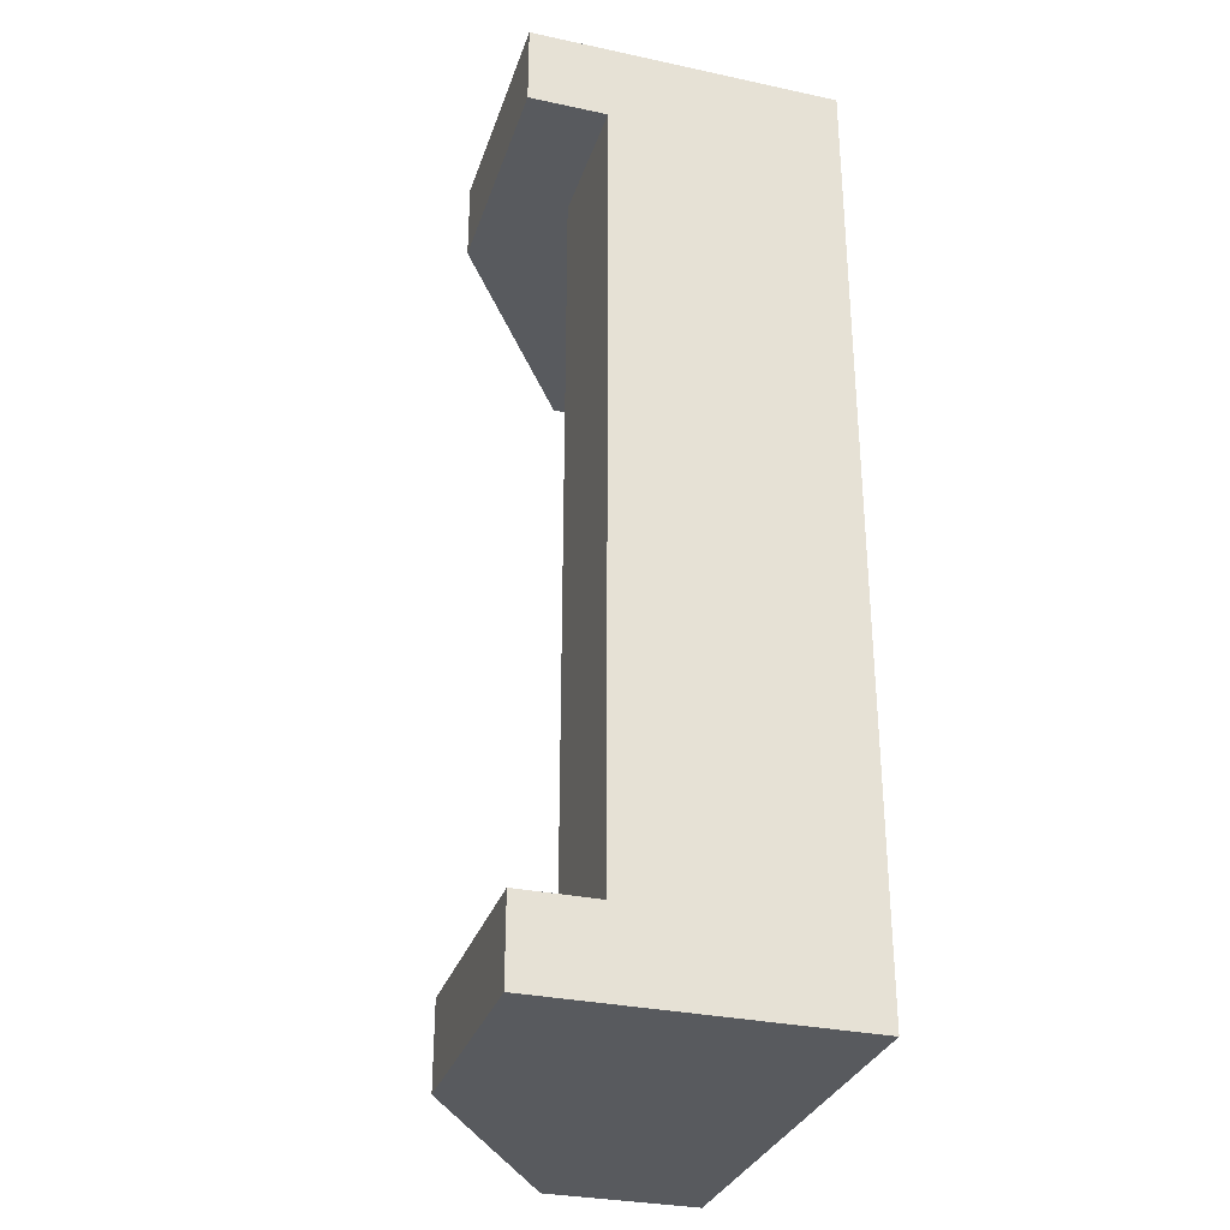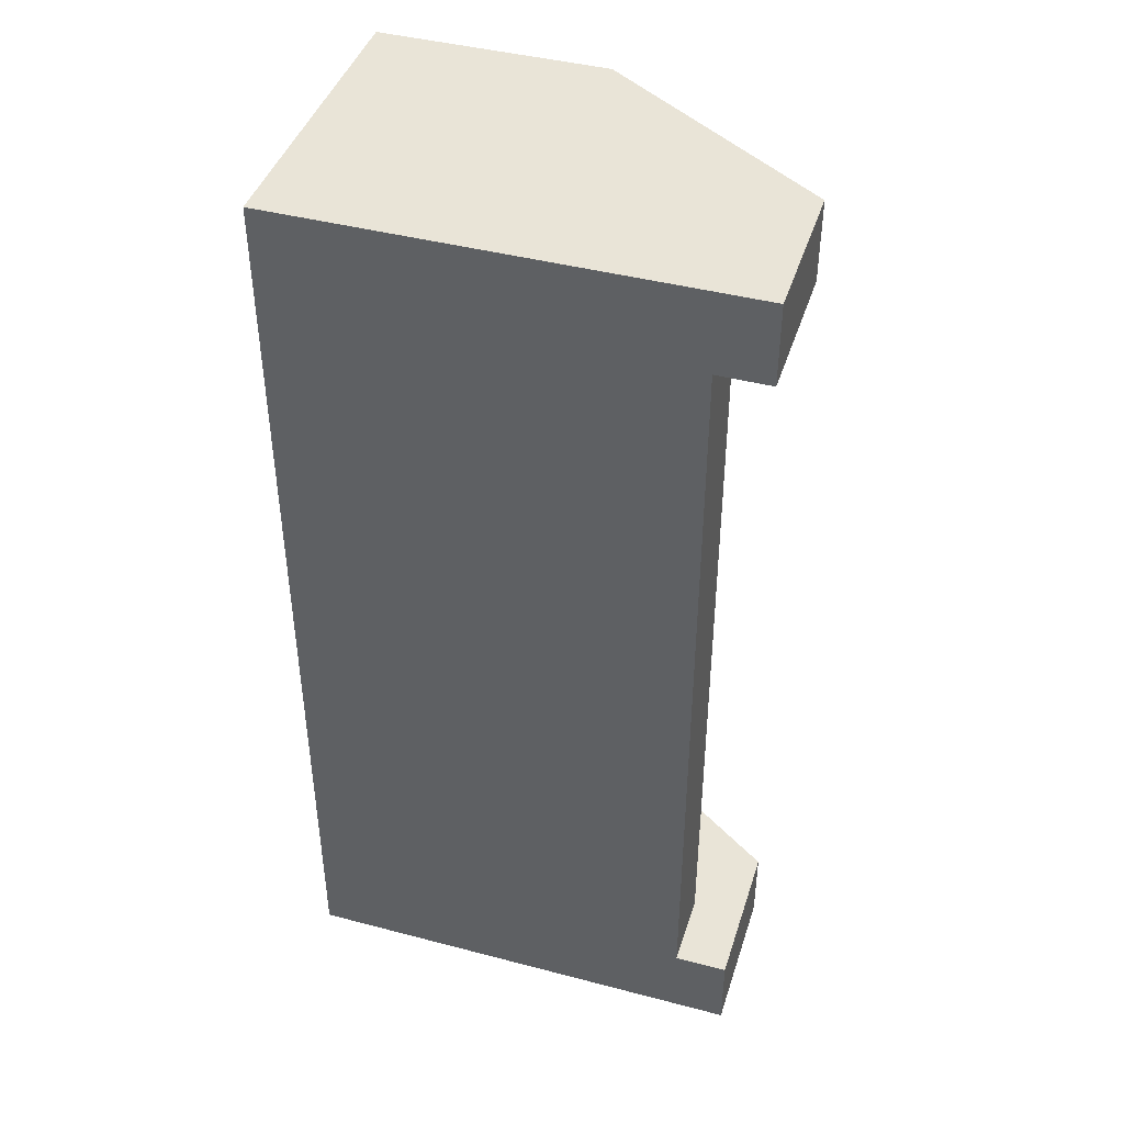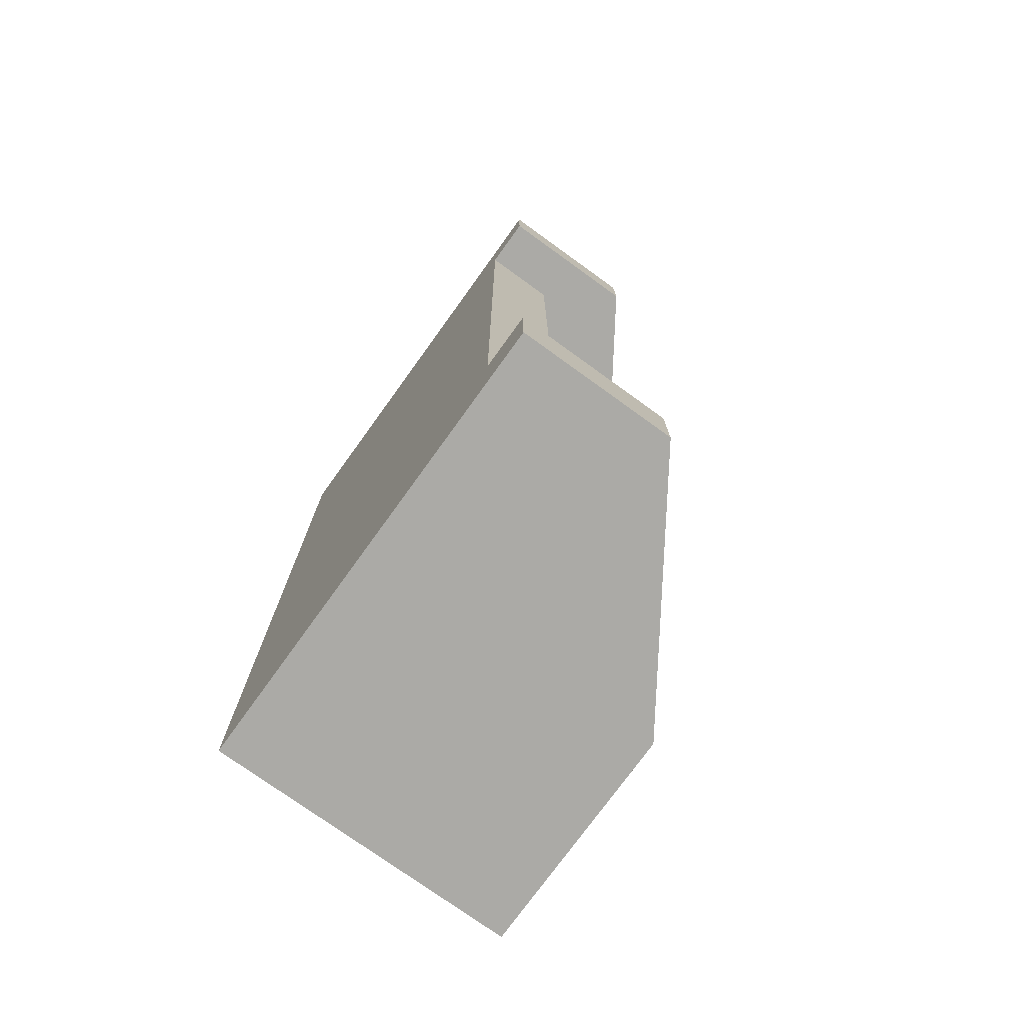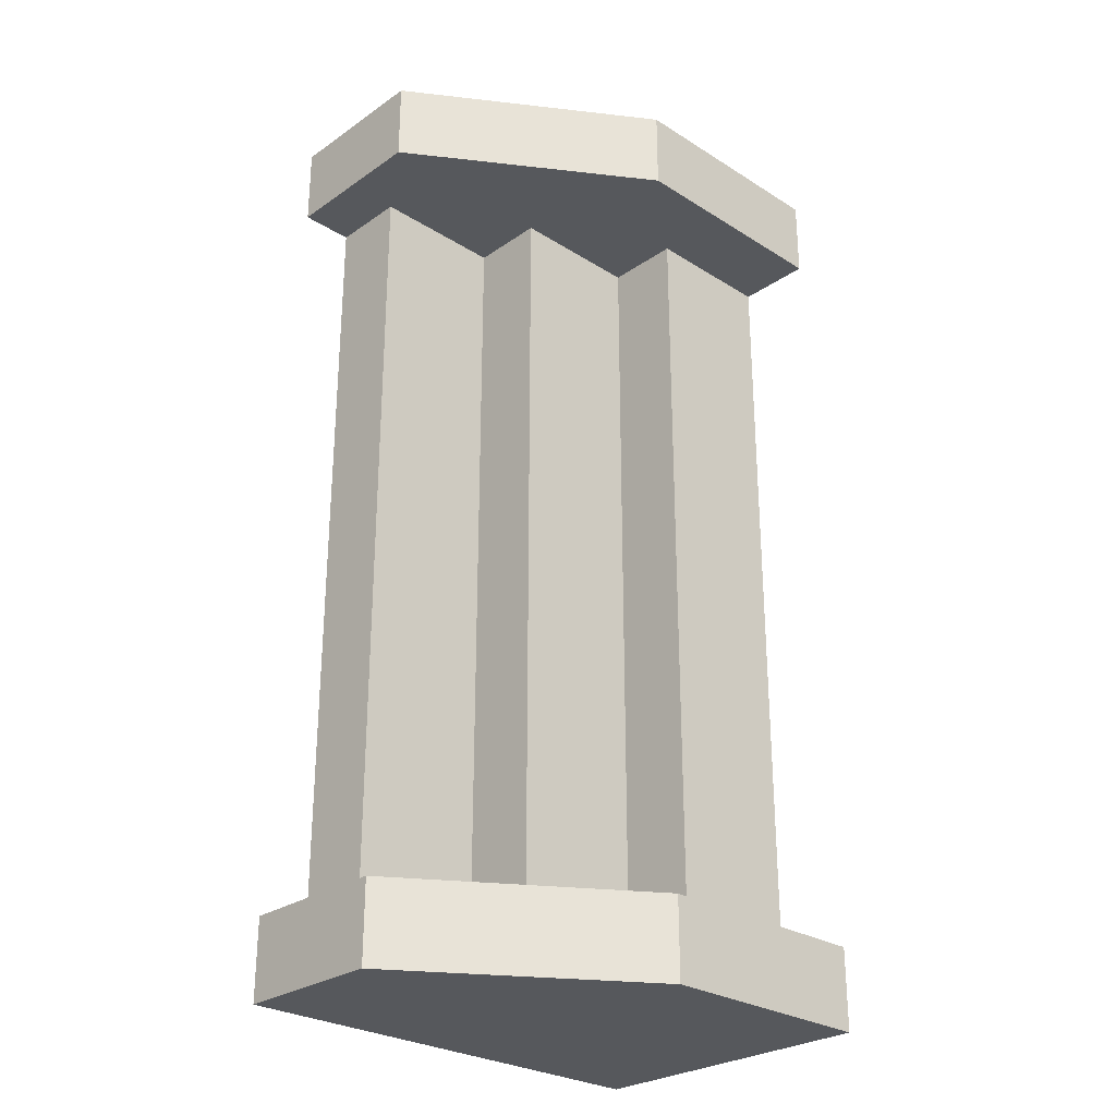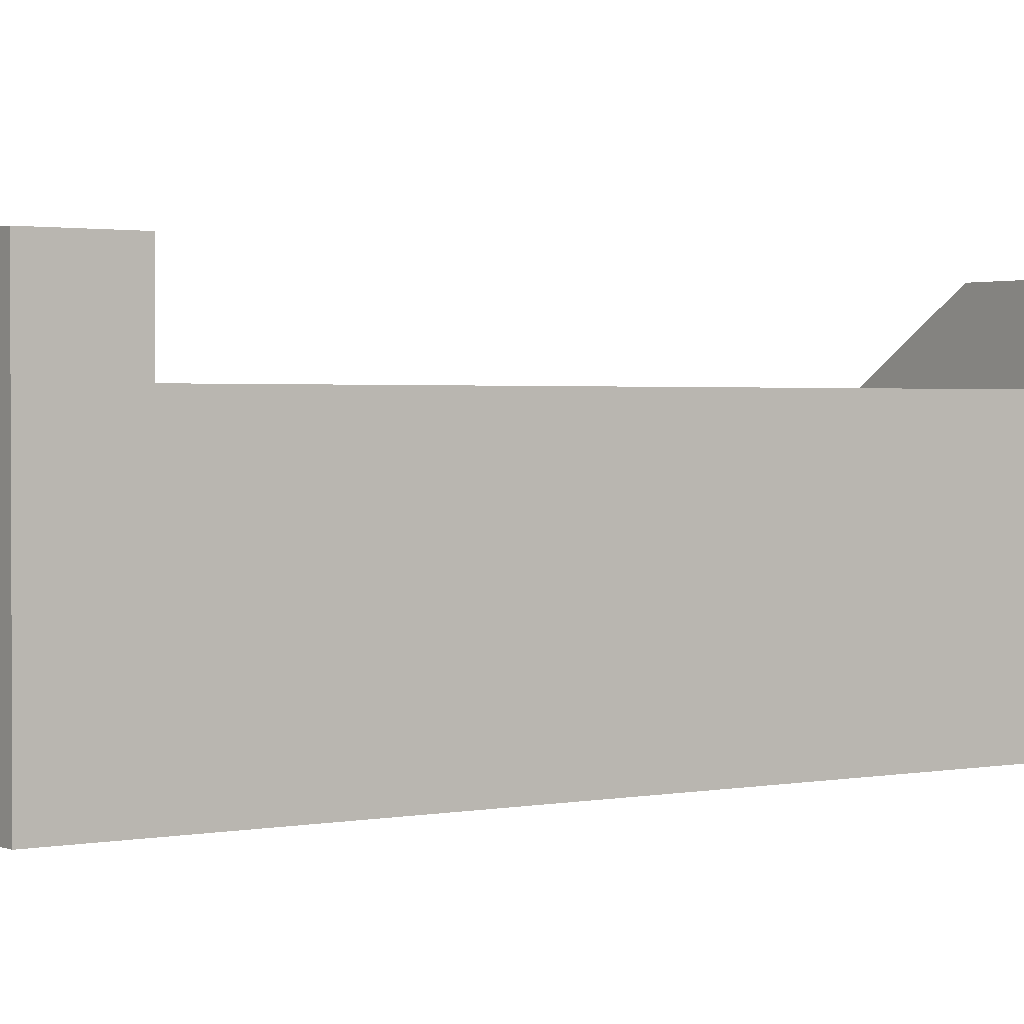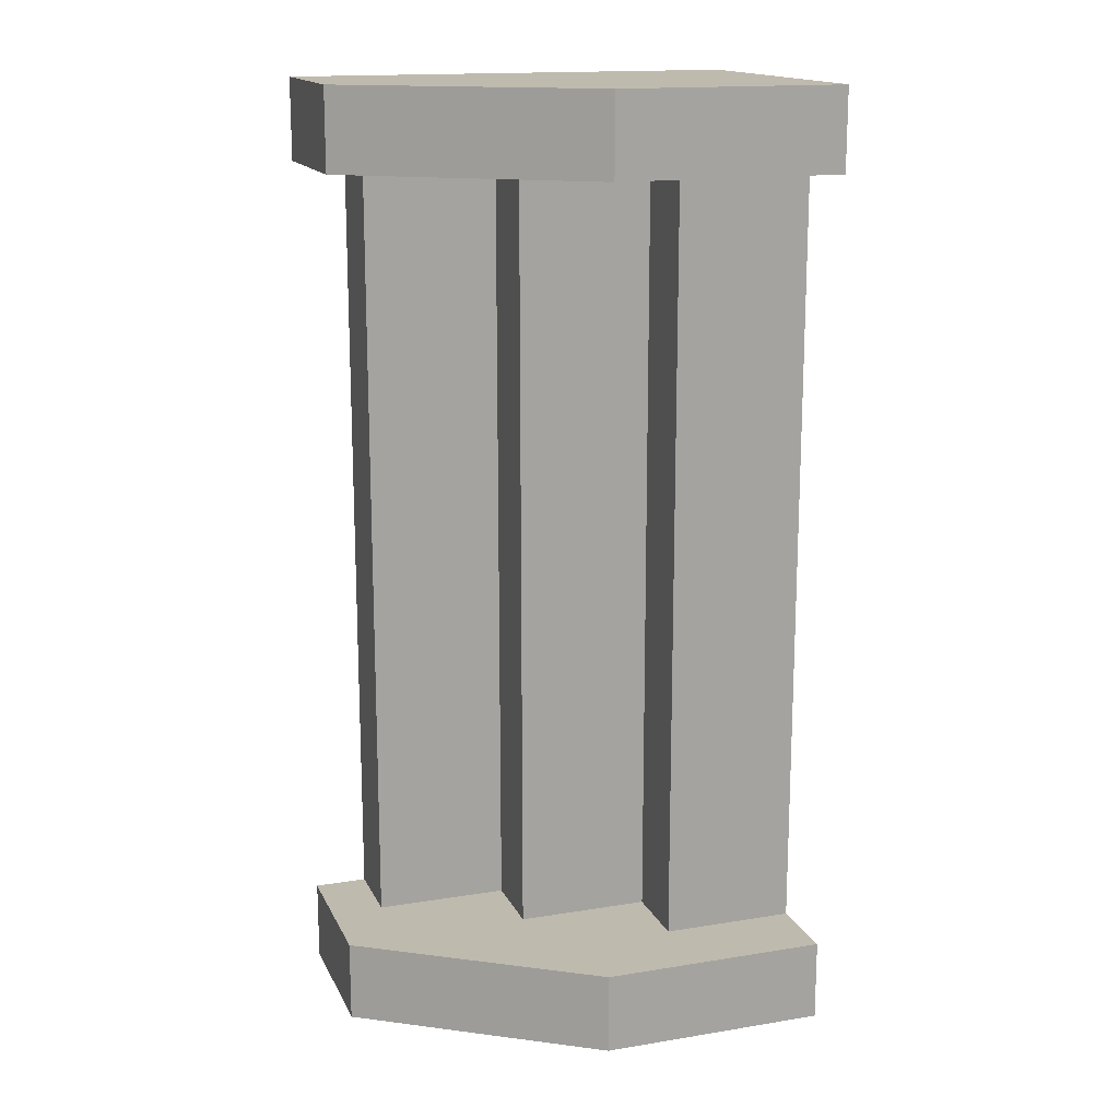
<metadata>
{"format":"obj","ext":"obj","renderer":"f3d","projection":"perspective","resolution":1024,"background":"white","views":[{"elev":-31.0,"azim":-107.0,"up":"+Z"},{"elev":42.9,"azim":17.3,"up":"+Z"},{"elev":-75.7,"azim":54.2,"up":"+Z"},{"elev":-27.7,"azim":136.3,"up":"+Z"},{"elev":1.6,"azim":-126.4,"up":"+Y"},{"elev":15.8,"azim":161.2,"up":"+Z"}]}
</metadata>
<code>
g Mesh1 Group1 Model
v 0.165 0.09375 -0.05
v 0.1237 0.09375 -0.53
v 0.1237 0.09375 -0.05
f 1 2 3
v 0.165 0.09375 -0.53
f 2 1 4
v 0.165 0.04688 -0.53
f 1 5 4
v 0.165 0.04688 -0.05
f 5 1 6
v 0.2062 0.04688 -0.05
f 1 7 6
v 0.2475 0.04688 -0.05
f 7 1 8
v 0.28 0.09375 -0.05
f 9 8 1
v 0.28 0 -0.05
f 10 8 9
v 0.2475 0 -0.05
f 8 10 11
v 0.28 0 -0
f 12 11 10
v 0 0 -0
f 13 11 12
v 0 0 -0.05
f 11 13 14
v 0 0.1875 -0.05
f 13 15 14
v 0 0.1875 -0
f 15 13 16
f 16 12 13
v 0.28 0.09375 -0
f 12 16 17
v 0.14 0.1875 -0
f 17 16 18
f 18 15 16
v 0.14 0.1875 -0.05
f 15 18 19
f 17 19 18
f 19 17 9
f 17 10 9
f 10 17 12
v 0.0825 0.1406 -0.05
f 9 20 19
f 1 20 9
f 3 20 1
v 0.0825 0.09375 -0.05
f 20 3 21
v 0.0825 0.09375 -0.53
f 3 22 21
f 22 3 2
v 0.14 0.1875 -0.53
f 2 23 22
f 4 23 2
v 0.28 0.09375 -0.53
f 4 24 23
f 5 24 4
v 0.2062 0.04688 -0.53
f 25 24 5
v 0.2475 0.04688 -0.53
f 26 24 25
v 0.2475 0 -0.53
f 27 24 26
v 0.28 0 -0.53
f 24 27 28
v 0.28 0 -0.58
f 27 29 28
v 0 0 -0.53
f 30 29 27
v 0 0 -0.58
f 29 30 31
v 0 0.1875 -0.58
f 30 32 31
v 0 0.1406 -0.53
f 33 32 30
v 0 0.1875 -0.53
f 32 33 34
f 33 23 34
v 0.04125 0.1406 -0.53
f 35 23 33
v 0.0825 0.1406 -0.53
f 36 23 35
f 22 23 36
f 20 22 36
f 22 20 21
f 35 20 36
v 0.04125 0.1406 -0.05
f 20 35 37
f 33 37 35
v 0 0.1406 -0.05
f 37 33 38
f 14 38 33
f 14 15 38
f 15 37 38
f 37 15 20
f 19 20 15
f 14 33 30
f 30 27 14
f 11 14 27
f 27 8 11
f 8 27 26
f 25 8 26
f 8 25 7
f 5 7 25
f 7 5 6
f 23 32 34
v 0.14 0.1875 -0.58
f 32 23 39
f 24 39 23
v 0.28 0.09375 -0.58
f 39 24 40
f 24 29 40
f 29 24 28
f 40 31 29
f 31 40 32
f 32 40 39

</code>
